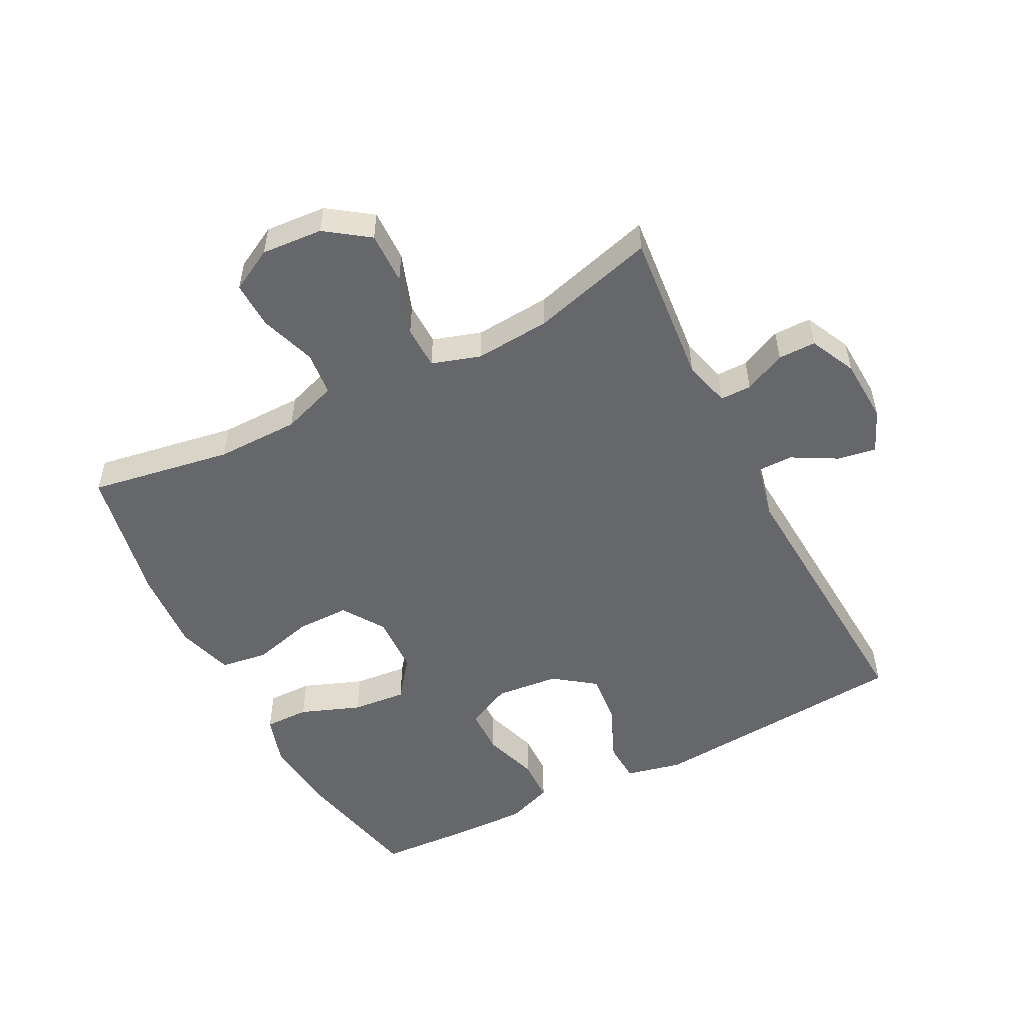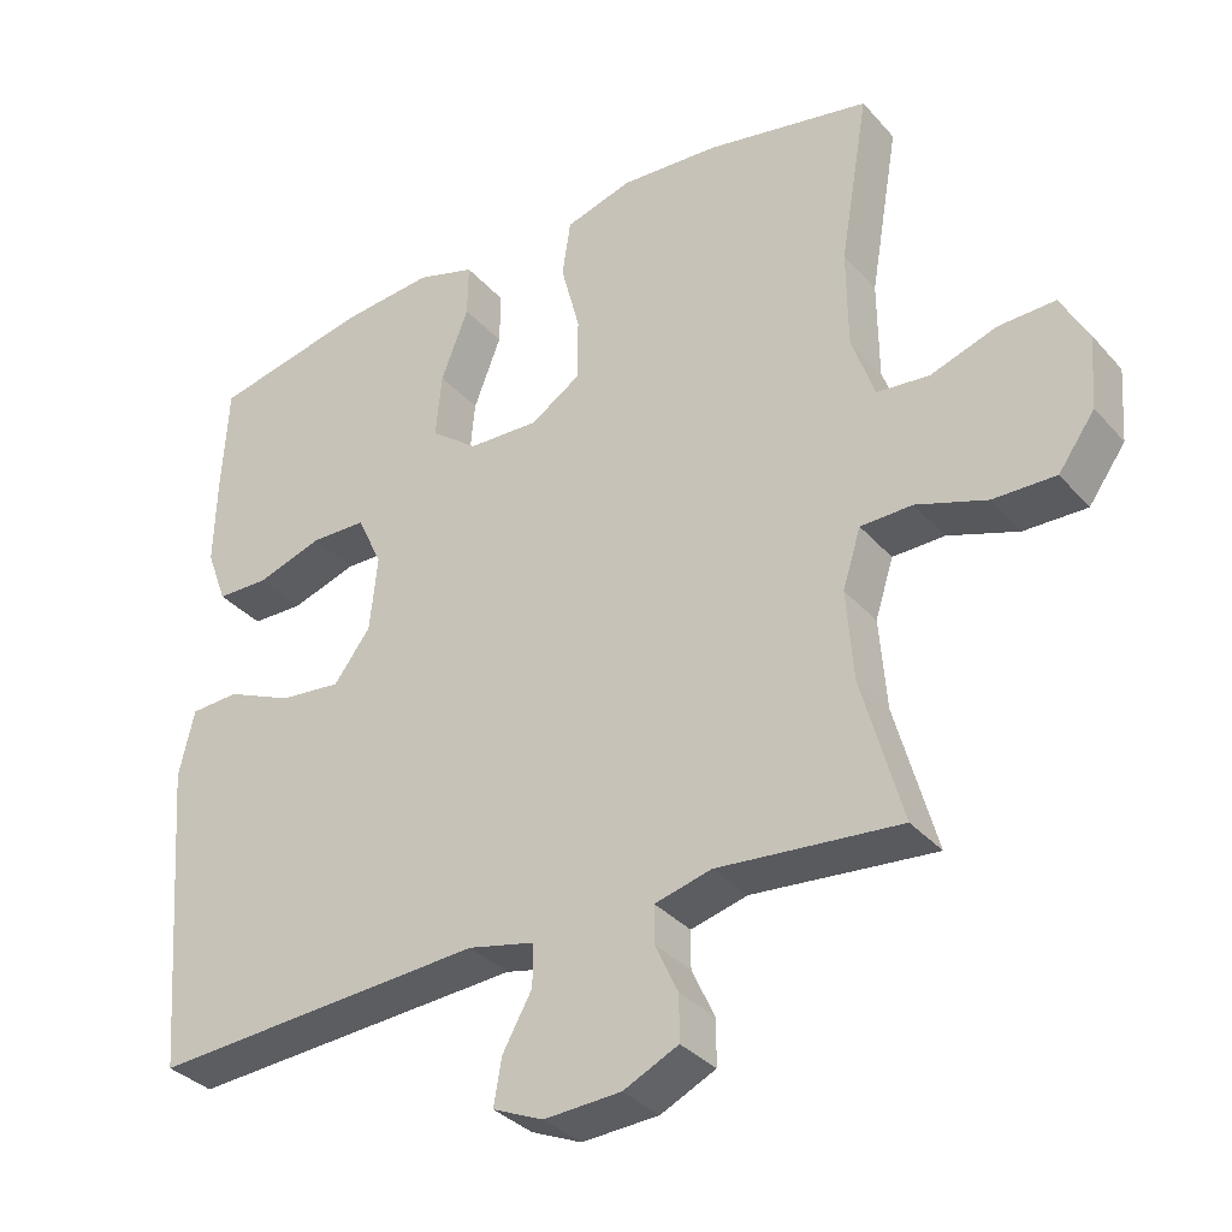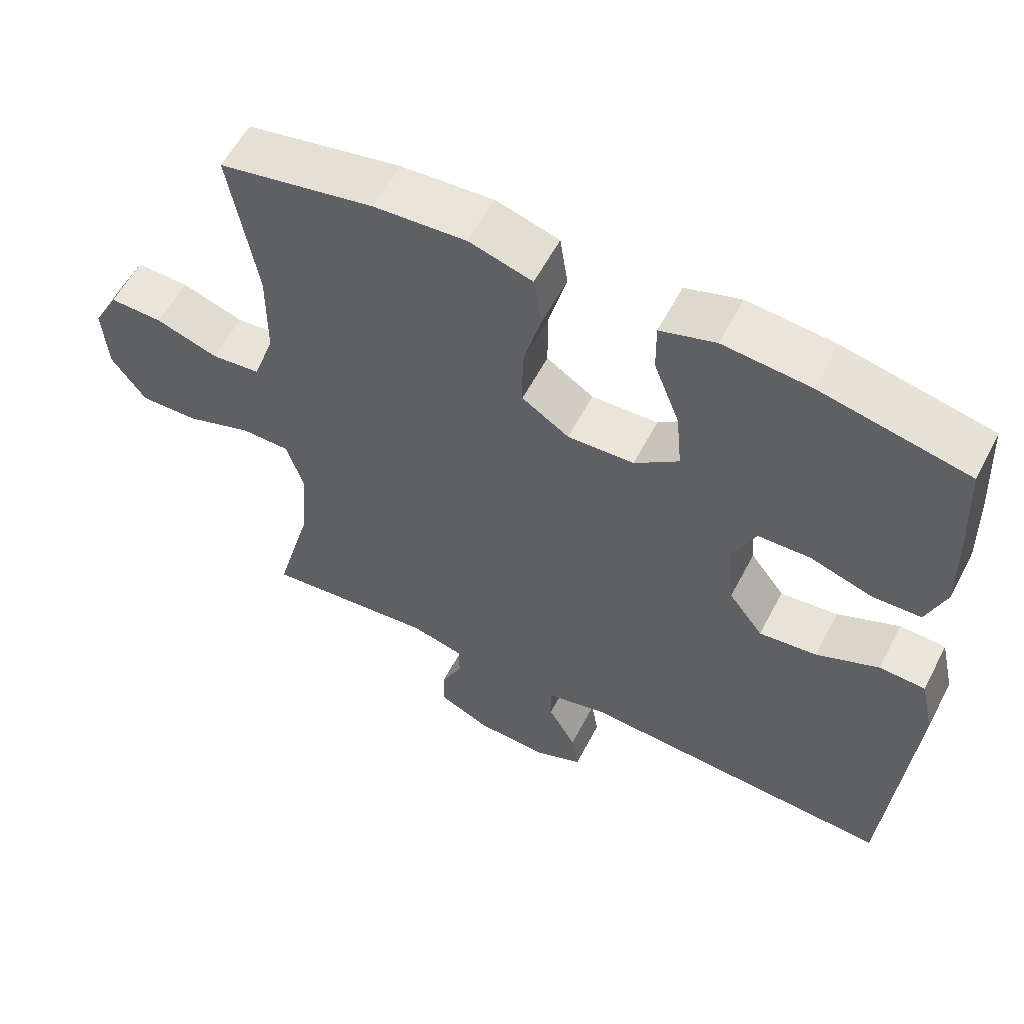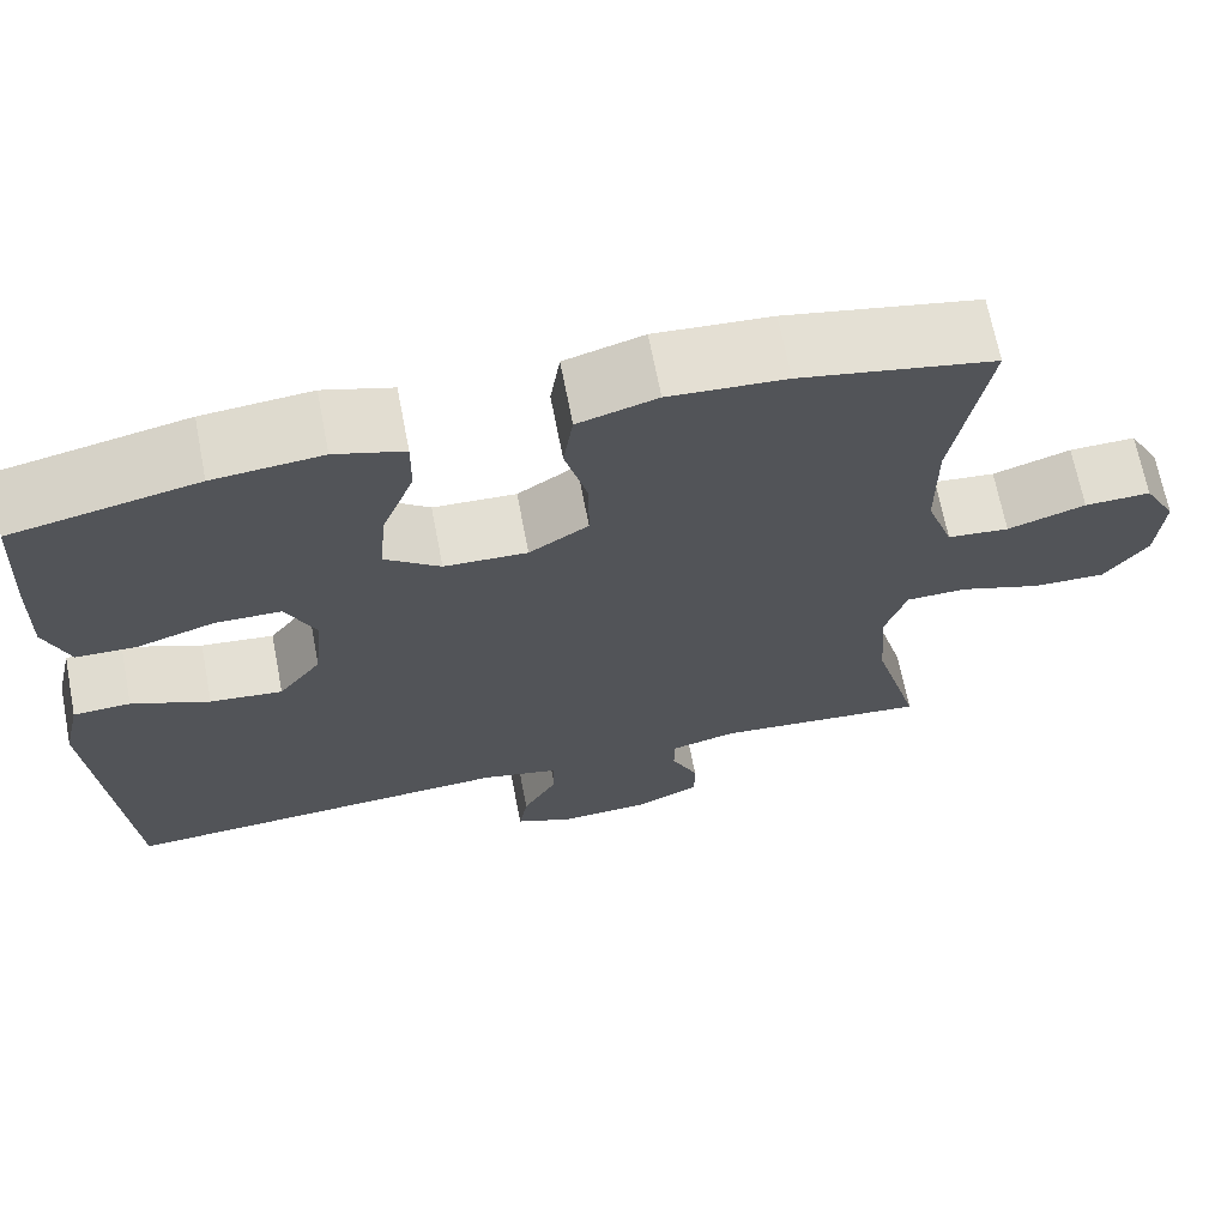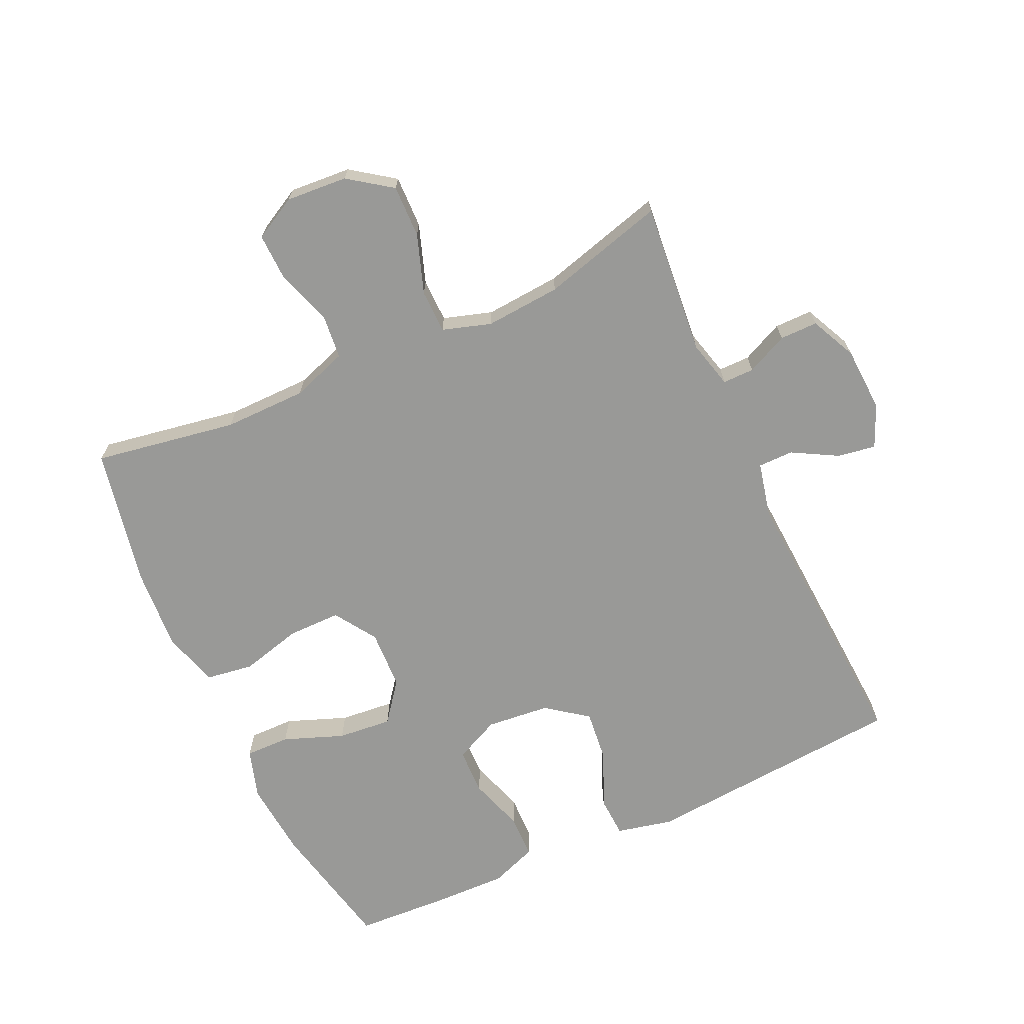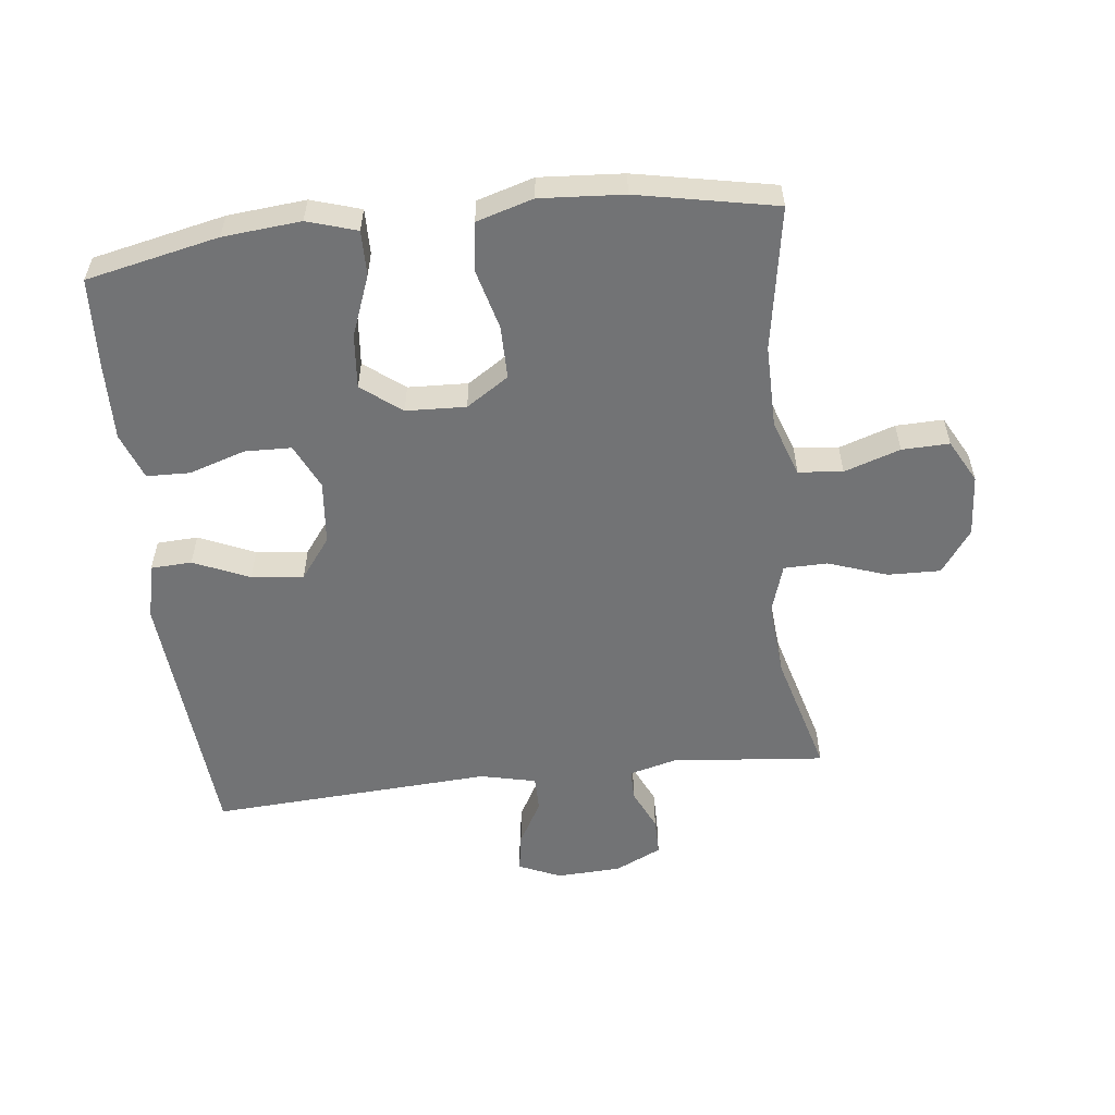
<metadata>
{"format":"obj","ext":"obj","renderer":"f3d","projection":"perspective","resolution":1024,"background":"white","views":[{"elev":-52.2,"azim":117.4,"up":"+Y"},{"elev":-34.2,"azim":34.8,"up":"+Z"},{"elev":58.2,"azim":-152.6,"up":"+Z"},{"elev":68.1,"azim":-11.0,"up":"+Z"},{"elev":-68.8,"azim":114.8,"up":"+Y"},{"elev":-55.8,"azim":6.6,"up":"+Y"}]}
</metadata>
<code>
v 0.5 0.07 0.5
v 0.462 0.07 0.277
v 0.463 0.07 0.147
v 0.493 0.07 0.06
v 0.562 0.07 0.053
v 0.649 0.07 0.082
v 0.723 0.07 0.084
v 0.759 0.07 0.017
v 0.752 0.07 -0.079
v 0.704 0.07 -0.146
v 0.622 0.07 -0.144
v 0.53 0.07 -0.112
v 0.462 0.07 -0.113
v 0.438 0.07 -0.189
v 0.447 0.07 -0.307
v 0.5 0.07 -0.5
v 0.261 0.07 -0.477
v 0.187 0.07 -0.496
v 0.187 0.07 -0.545
v 0.217 0.07 -0.61
v 0.217 0.07 -0.669
v 0.145 0.07 -0.703
v 0.044 0.07 -0.708
v -0.022 0.07 -0.679
v -0.012 0.07 -0.619
v 0.027 0.07 -0.549
v 0.027 0.07 -0.494
v -0.06 0.07 -0.474
v -0.5 0.07 -0.5
v -0.533 0.07 -0.088
v -0.513 0.07 0
v -0.449 0.07 0.003
v -0.362 0.07 -0.035
v -0.281 0.07 -0.044
v -0.233 0.07 0.02
v -0.223 0.07 0.119
v -0.256 0.07 0.19
v -0.329 0.07 0.192
v -0.416 0.07 0.164
v -0.484 0.07 0.166
v -0.511 0.07 0.239
v -0.508 0.07 0.354
v -0.5 0.07 0.5
v -0.294 0.07 0.544
v -0.173 0.07 0.555
v -0.096 0.07 0.531
v -0.097 0.07 0.461
v -0.133 0.07 0.367
v -0.141 0.07 0.282
v -0.079 0.07 0.234
v 0.014 0.07 0.23
v 0.08 0.07 0.273
v 0.08 0.07 0.356
v 0.055 0.07 0.452
v 0.066 0.07 0.526
v 0.154 0.07 0.552
v 0.284 0.07 0.543
v 0.5 0 0.5
v 0.462 0 0.277
v 0.463 0 0.147
v 0.493 0 0.06
v 0.562 0 0.053
v 0.649 0 0.082
v 0.723 0 0.084
v 0.759 0 0.017
v 0.752 0 -0.079
v 0.704 0 -0.146
v 0.622 0 -0.144
v 0.53 0 -0.112
v 0.462 0 -0.113
v 0.438 0 -0.189
v 0.447 0 -0.307
v 0.5 0 -0.5
v 0.261 0 -0.477
v 0.187 0 -0.496
v 0.187 0 -0.545
v 0.217 0 -0.61
v 0.217 0 -0.669
v 0.145 0 -0.703
v 0.044 0 -0.708
v -0.022 0 -0.679
v -0.012 0 -0.619
v 0.027 0 -0.549
v 0.027 0 -0.494
v -0.06 0 -0.474
v -0.5 0 -0.5
v -0.533 0 -0.088
v -0.513 0 0
v -0.449 0 0.003
v -0.362 0 -0.035
v -0.281 0 -0.044
v -0.233 0 0.02
v -0.223 0 0.119
v -0.256 0 0.19
v -0.329 0 0.192
v -0.416 0 0.164
v -0.484 0 0.166
v -0.511 0 0.239
v -0.508 0 0.354
v -0.5 0 0.5
v -0.294 0 0.544
v -0.173 0 0.555
v -0.096 0 0.531
v -0.097 0 0.461
v -0.133 0 0.367
v -0.141 0 0.282
v -0.079 0 0.234
v 0.014 0 0.23
v 0.08 0 0.273
v 0.08 0 0.356
v 0.055 0 0.452
v 0.066 0 0.526
v 0.154 0 0.552
v 0.284 0 0.543
f 57 1 2
f 56 57 2
f 55 56 2
f 54 55 2
f 53 54 2
f 52 53 2 3
f 51 52 3 4
f 50 51 4
f 46 47 48
f 45 46 48
f 44 45 48
f 43 44 48
f 42 43 48
f 41 42 48
f 40 41 48
f 39 40 48
f 38 39 48
f 37 38 48 49
f 36 37 49 50
f 31 32 33
f 30 31 33
f 29 30 33
f 28 29 33
f 27 28 33 34
f 24 25 26
f 23 24 26
f 22 23 26
f 21 22 26
f 20 21 26
f 19 20 26
f 18 19 26 27
f 27 34 35
f 18 27 35
f 17 18 35
f 10 11 12
f 9 10 12
f 8 9 12
f 7 8 12
f 6 7 12
f 5 6 12
f 4 5 12 13
f 50 4 13 14
f 35 36 50
f 17 35 50
f 16 17 50
f 15 16 50
f 14 15 50
f 59 58 114
f 59 114 113
f 59 113 112
f 59 112 111
f 59 111 110
f 60 59 110 109
f 61 60 109 108
f 61 108 107
f 105 104 103
f 105 103 102
f 105 102 101
f 105 101 100
f 105 100 99
f 105 99 98
f 105 98 97
f 105 97 96
f 105 96 95
f 106 105 95 94
f 107 106 94 93
f 90 89 88
f 90 88 87
f 90 87 86
f 90 86 85
f 91 90 85 84
f 83 82 81
f 83 81 80
f 83 80 79
f 83 79 78
f 83 78 77
f 83 77 76
f 84 83 76 75
f 92 91 84
f 92 84 75
f 92 75 74
f 69 68 67
f 69 67 66
f 69 66 65
f 69 65 64
f 69 64 63
f 69 63 62
f 70 69 62 61
f 71 70 61 107
f 107 93 92
f 107 92 74
f 107 74 73
f 107 73 72
f 107 72 71
f 1 58 59 2
f 2 59 60 3
f 3 60 61 4
f 4 61 62 5
f 5 62 63 6
f 6 63 64 7
f 7 64 65 8
f 8 65 66 9
f 9 66 67 10
f 10 67 68 11
f 11 68 69 12
f 12 69 70 13
f 13 70 71 14
f 14 71 72 15
f 15 72 73 16
f 16 73 74 17
f 17 74 75 18
f 18 75 76 19
f 19 76 77 20
f 20 77 78 21
f 21 78 79 22
f 22 79 80 23
f 23 80 81 24
f 24 81 82 25
f 25 82 83 26
f 26 83 84 27
f 27 84 85 28
f 28 85 86 29
f 29 86 87 30
f 30 87 88 31
f 31 88 89 32
f 32 89 90 33
f 33 90 91 34
f 34 91 92 35
f 35 92 93 36
f 36 93 94 37
f 37 94 95 38
f 38 95 96 39
f 39 96 97 40
f 40 97 98 41
f 41 98 99 42
f 42 99 100 43
f 43 100 101 44
f 44 101 102 45
f 45 102 103 46
f 46 103 104 47
f 47 104 105 48
f 48 105 106 49
f 49 106 107 50
f 50 107 108 51
f 51 108 109 52
f 52 109 110 53
f 53 110 111 54
f 54 111 112 55
f 55 112 113 56
f 56 113 114 57
f 57 114 58 1

</code>
